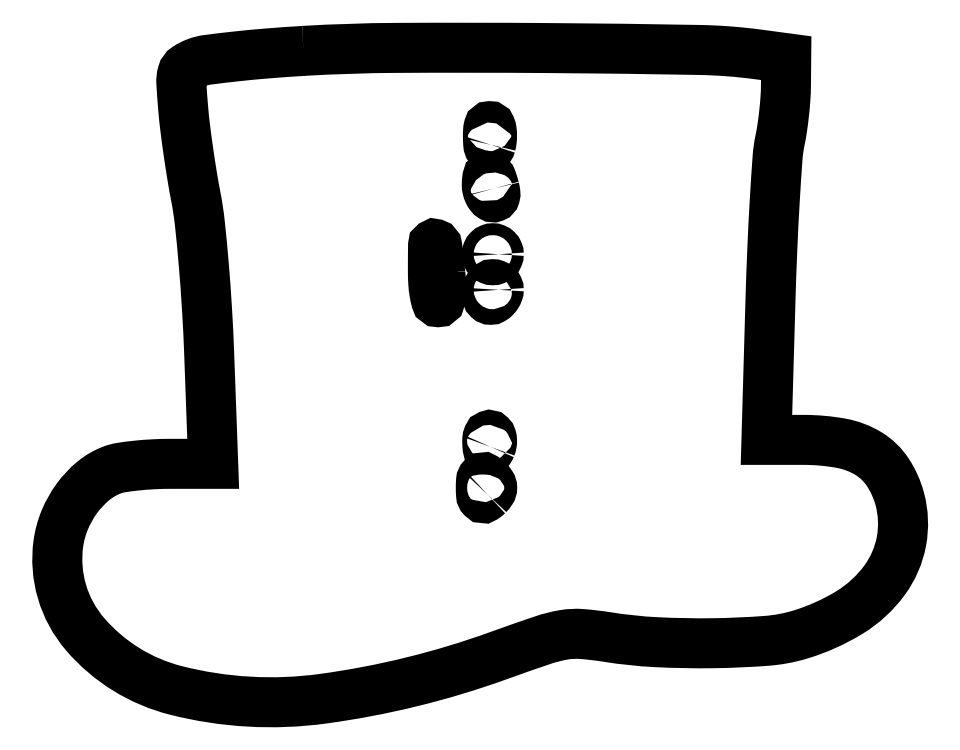
<metadata>
{"format":"dxf","ext":"dxf","renderer":"ezdxf+matplotlib","layout":"modelspace","background":"white","min_lineweight":24,"dpi":150}
</metadata>
<code>
0
SECTION
2
ENTITIES
0
POLYLINE
8
0
66
1
70
1
0
VERTEX
8
0
10
41.39
20
109
42
0.0054
0
VERTEX
8
0
10
35.4
20
108.5
42
0.006939
0
VERTEX
8
0
10
29.9
20
108
42
0.005449
0
VERTEX
8
0
10
25.32
20
107.5
42
0.05828
0
VERTEX
8
0
10
23.51
20
107
42
0.05403
0
VERTEX
8
0
10
21.87
20
106.2
42
0.181
0
VERTEX
8
0
10
21.17
20
105.2
42
0.08385
0
VERTEX
8
0
10
20.99
20
103.6
42
0.00648
0
VERTEX
8
0
10
21.31
20
99.22
42
0.009598
0
VERTEX
8
0
10
21.64
20
96.08
42
0.004852
0
VERTEX
8
0
10
22.17
20
92.13
42
0.004817
0
VERTEX
8
0
10
22.8
20
88.05
42
0.00715
0
VERTEX
8
0
10
23.43
20
84.5
42
-0.02095
0
VERTEX
8
0
10
24.07
20
80.24
42
-0.005787
0
VERTEX
8
0
10
24.72
20
73.49
42
-0.005834
0
VERTEX
8
0
10
25.28
20
65.82
42
-0.006074
0
VERTEX
8
0
10
25.65
20
58.25
42
0
0
VERTEX
8
0
10
26.31
20
40
42
0
0
VERTEX
8
0
10
19.22
20
40
42
0.01299
0
VERTEX
8
0
10
16.31
20
39.92
42
0.01319
0
VERTEX
8
0
10
13.42
20
39.7
42
0.01307
0
VERTEX
8
0
10
10.92
20
39.37
42
0.05162
0
VERTEX
8
0
10
9.42
20
38.97
42
0.08243
0
VERTEX
8
0
10
6.285
20
37.14
42
0.06212
0
VERTEX
8
0
10
3.549
20
34.23
42
0.05977
0
VERTEX
8
0
10
1.517
20
30.61
42
0.0638
0
VERTEX
8
0
10
0.4566
20
26.68
42
0.2147
0
VERTEX
8
0
10
4.905
20
11.57
42
0.1544
0
VERTEX
8
0
10
20.06
20
2.172
42
0.09634
0
VERTEX
8
0
10
44.63
20
0.7729
42
0.05285
0
VERTEX
8
0
10
74
20
7.987
42
-0.004988
0
VERTEX
8
0
10
81.37
20
10.56
42
-0.03968
0
VERTEX
8
0
10
84.86
20
11.45
42
-0.06116
0
VERTEX
8
0
10
87.85
20
11.58
42
-0.02048
0
VERTEX
8
0
10
92.19
20
11.07
42
0.0268
0
VERTEX
8
0
10
100.2
20
10.23
42
0.01612
0
VERTEX
8
0
10
109.7
20
10.05
42
0.01539
0
VERTEX
8
0
10
118.7
20
10.44
42
0.055
0
VERTEX
8
0
10
124.4
20
11.5
42
0.06436
0
VERTEX
8
0
10
132.6
20
15.22
42
0.09686
0
VERTEX
8
0
10
138.4
20
20.56
42
0.1125
0
VERTEX
8
0
10
141.2
20
27.06
42
0.1125
0
VERTEX
8
0
10
141
20
34.13
42
0.08007
0
VERTEX
8
0
10
138.9
20
38.62
42
0.1098
0
VERTEX
8
0
10
135.8
20
41.68
42
0.09318
0
VERTEX
8
0
10
131.2
20
43.43
42
0.0448
0
VERTEX
8
0
10
124.9
20
44
42
0
0
VERTEX
8
0
10
118.7
20
44
42
0
0
VERTEX
8
0
10
119.4
20
66.75
42
-0.003316
0
VERTEX
8
0
10
119.7
20
75.79
42
-0.004202
0
VERTEX
8
0
10
120.1
20
84.14
42
-0.00333
0
VERTEX
8
0
10
120.6
20
91.13
42
-0.03402
0
VERTEX
8
0
10
121
20
94
42
0.01568
0
VERTEX
8
0
10
121.3
20
96.06
42
0.009232
0
VERTEX
8
0
10
121.6
20
98.54
42
0.00923
0
VERTEX
8
0
10
121.9
20
101
42
0.01557
0
VERTEX
8
0
10
122
20
103.1
42
0
0
VERTEX
8
0
10
122
20
107.7
42
0
0
VERTEX
8
0
10
117.2
20
108.4
42
0.02891
0
VERTEX
8
0
10
107.4
20
109.1
42
0.002439
0
VERTEX
8
0
10
82.07
20
109.4
42
0.003333
0
VERTEX
8
0
10
56.81
20
109.5
42
0.01341
0
SEQEND
0
POLYLINE
8
0
66
1
70
1
0
VERTEX
8
0
10
72.69
20
93.27
42
-0.08717
0
VERTEX
8
0
10
72.52
20
92.88
42
-0.5975
0
VERTEX
8
0
10
72.36
20
92.9
42
-0.08038
0
VERTEX
8
0
10
72.24
20
93.43
42
-0.01282
0
VERTEX
8
0
10
72.19
20
94.5
42
-0.01439
0
VERTEX
8
0
10
72.21
20
95.58
42
-0.05247
0
VERTEX
8
0
10
72.32
20
96.26
42
-0.3337
0
VERTEX
8
0
10
72.48
20
96.39
42
-0.3132
0
VERTEX
8
0
10
72.66
20
96.27
42
-0.06278
0
VERTEX
8
0
10
72.81
20
95.67
42
-0.03034
0
VERTEX
8
0
10
72.87
20
94.88
42
-0.02951
0
VERTEX
8
0
10
72.83
20
94.04
42
-0.03734
0
SEQEND
0
POLYLINE
8
0
66
1
70
1
0
VERTEX
8
0
10
73.29
20
86
42
-0.03381
0
VERTEX
8
0
10
73.43
20
85.27
42
-0.09544
0
VERTEX
8
0
10
73.39
20
84.75
42
-0.2383
0
VERTEX
8
0
10
73.2
20
84.53
42
-0.2364
0
VERTEX
8
0
10
72.91
20
84.56
42
-0.09555
0
VERTEX
8
0
10
72.56
20
84.88
42
-0.05274
0
VERTEX
8
0
10
72.27
20
85.38
42
-0.0499
0
VERTEX
8
0
10
72.07
20
85.97
42
-0.05655
0
VERTEX
8
0
10
72
20
86.56
42
-0.03665
0
VERTEX
8
0
10
72.09
20
87.75
42
-0.4936
0
VERTEX
8
0
10
72.42
20
87.93
42
-0.209
0
VERTEX
8
0
10
72.84
20
87.48
42
-0.02023
0
SEQEND
0
POLYLINE
8
0
66
1
70
1
0
VERTEX
8
0
10
64.24
20
71.75
42
-0.01719
0
VERTEX
8
0
10
64.38
20
69.93
42
-0.02884
0
VERTEX
8
0
10
64.35
20
68.4
42
-0.02921
0
VERTEX
8
0
10
64.19
20
67.26
42
-0.3585
0
VERTEX
8
0
10
63.88
20
67
42
-0.3387
0
VERTEX
8
0
10
63.53
20
67.26
42
-0.02408
0
VERTEX
8
0
10
63.26
20
68.52
42
-0.02609
0
VERTEX
8
0
10
63.06
20
70.19
42
-0.01596
0
VERTEX
8
0
10
63
20
72.17
42
-0.003124
0
VERTEX
8
0
10
63.03
20
76.49
42
-0.5084
0
VERTEX
8
0
10
63.36
20
76.72
42
-0.2902
0
VERTEX
8
0
10
63.73
20
76.27
42
-0.002717
0
SEQEND
0
POLYLINE
8
0
66
1
70
1
0
VERTEX
8
0
10
74
20
75
42
-0.09904
0
VERTEX
8
0
10
73.92
20
74.62
42
-0.09795
0
VERTEX
8
0
10
73.71
20
74.29
42
-0.09795
0
VERTEX
8
0
10
73.38
20
74.08
42
-0.09904
0
VERTEX
8
0
10
73
20
74
42
-0.09904
0
VERTEX
8
0
10
72.62
20
74.08
42
-0.09795
0
VERTEX
8
0
10
72.29
20
74.29
42
-0.09795
0
VERTEX
8
0
10
72.08
20
74.62
42
-0.09904
0
VERTEX
8
0
10
72
20
75
42
-0.09904
0
VERTEX
8
0
10
72.08
20
75.38
42
-0.09795
0
VERTEX
8
0
10
72.29
20
75.71
42
-0.09795
0
VERTEX
8
0
10
72.62
20
75.92
42
-0.09904
0
VERTEX
8
0
10
73
20
76
42
-0.09904
0
VERTEX
8
0
10
73.38
20
75.92
42
-0.09795
0
VERTEX
8
0
10
73.71
20
75.71
42
-0.09795
0
VERTEX
8
0
10
73.92
20
75.38
42
-0.09904
0
SEQEND
0
POLYLINE
8
0
66
1
70
1
0
VERTEX
8
0
10
74
20
69.06
42
-0.08964
0
VERTEX
8
0
10
73.93
20
68.65
42
-0.05323
0
VERTEX
8
0
10
73.71
20
68.21
42
-0.05103
0
VERTEX
8
0
10
73.38
20
67.81
42
-0.06081
0
VERTEX
8
0
10
73
20
67.5
42
-0.1392
0
VERTEX
8
0
10
72.62
20
67.39
42
-0.1911
0
VERTEX
8
0
10
72.29
20
67.52
42
-0.1388
0
VERTEX
8
0
10
72.07
20
67.89
42
-0.06612
0
VERTEX
8
0
10
72
20
68.44
42
-0.06228
0
VERTEX
8
0
10
72.07
20
69.04
42
-0.08055
0
VERTEX
8
0
10
72.29
20
69.54
42
-0.09799
0
VERTEX
8
0
10
72.62
20
69.88
42
-0.1536
0
VERTEX
8
0
10
73
20
70
42
-0.09299
0
VERTEX
8
0
10
73.38
20
69.93
42
-0.09632
0
VERTEX
8
0
10
73.71
20
69.72
42
-0.09923
0
VERTEX
8
0
10
73.92
20
69.42
42
-0.1054
0
SEQEND
0
POLYLINE
8
0
66
1
70
1
0
VERTEX
8
0
10
72.68
20
42.81
42
-0.05407
0
VERTEX
8
0
10
72.46
20
42.4
42
-0.4706
0
VERTEX
8
0
10
72.28
20
42.38
42
-0.1687
0
VERTEX
8
0
10
72.14
20
42.67
42
-0.01889
0
VERTEX
8
0
10
72.08
20
43.42
42
-0.02849
0
VERTEX
8
0
10
72.09
20
44.11
42
-0.07712
0
VERTEX
8
0
10
72.2
20
44.59
42
-0.2082
0
VERTEX
8
0
10
72.39
20
44.78
42
-0.2969
0
VERTEX
8
0
10
72.6
20
44.73
42
-0.1265
0
VERTEX
8
0
10
72.8
20
44.4
42
-0.06034
0
VERTEX
8
0
10
72.88
20
43.92
42
-0.05415
0
VERTEX
8
0
10
72.84
20
43.36
42
-0.0514
0
SEQEND
0
POLYLINE
8
0
66
1
70
1
0
VERTEX
8
0
10
72.2
20
34.8
42
-0.05166
0
VERTEX
8
0
10
71.6
20
34.31
42
-0.355
0
VERTEX
8
0
10
71.25
20
34.35
42
-0.1801
0
VERTEX
8
0
10
71.04
20
34.8
42
-0.01821
0
VERTEX
8
0
10
71
20
36
42
-0.01821
0
VERTEX
8
0
10
71.04
20
37.2
42
-0.1801
0
VERTEX
8
0
10
71.25
20
37.65
42
-0.355
0
VERTEX
8
0
10
71.6
20
37.69
42
-0.05166
0
VERTEX
8
0
10
72.2
20
37.2
42
-0.04963
0
VERTEX
8
0
10
72.73
20
36.55
42
-0.1478
0
VERTEX
8
0
10
72.9
20
36
42
-0.1478
0
VERTEX
8
0
10
72.73
20
35.45
42
-0.04963
0
SEQEND
0
ENDSEC
0
EOF

</code>
